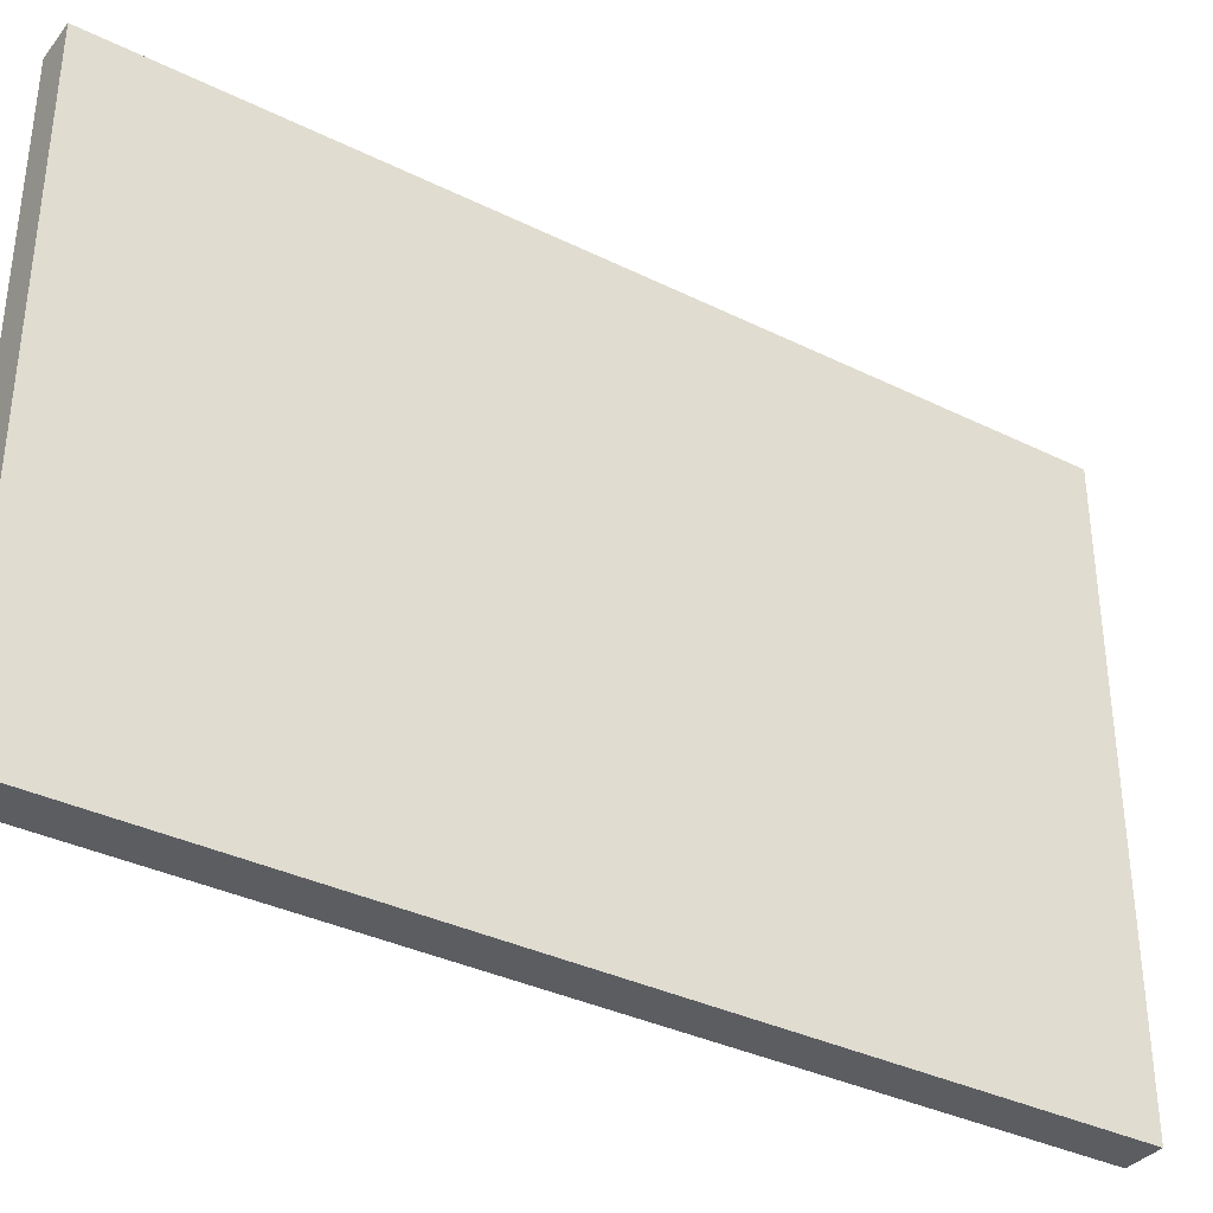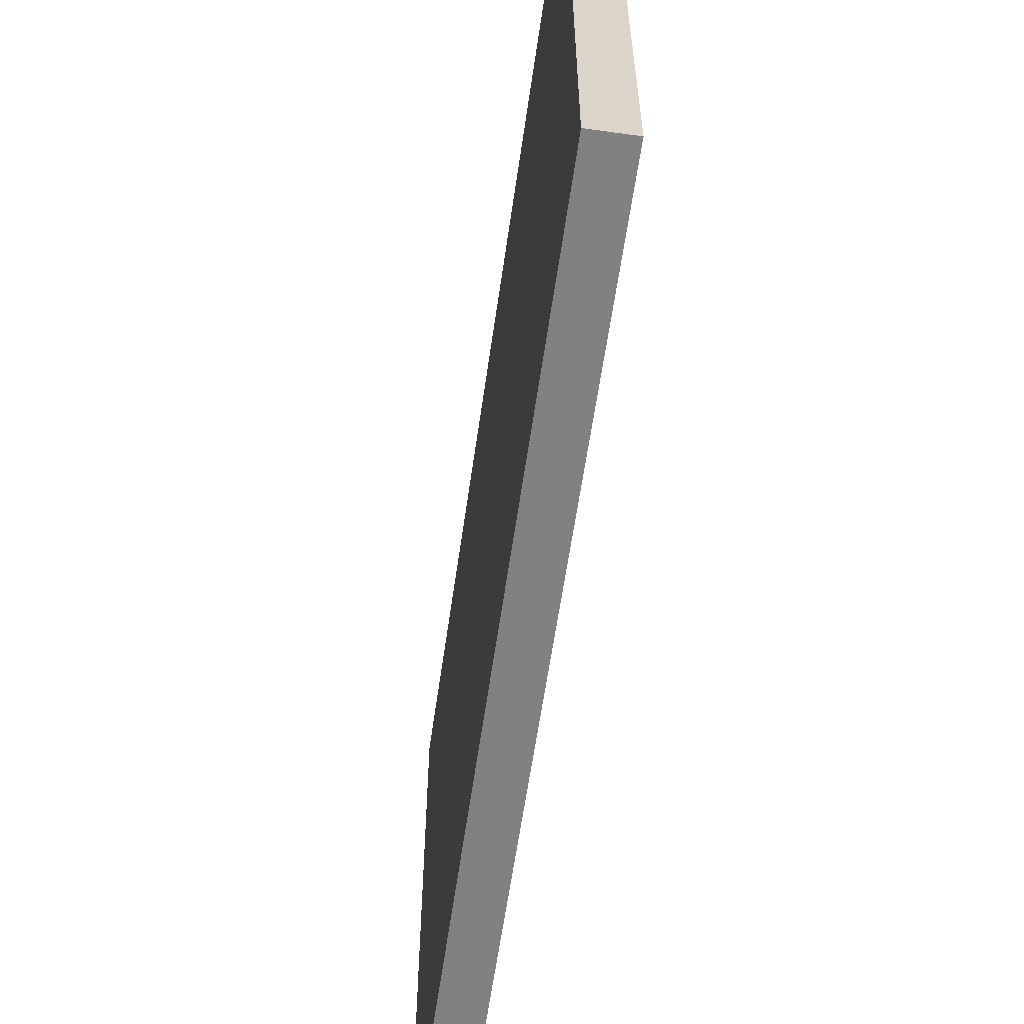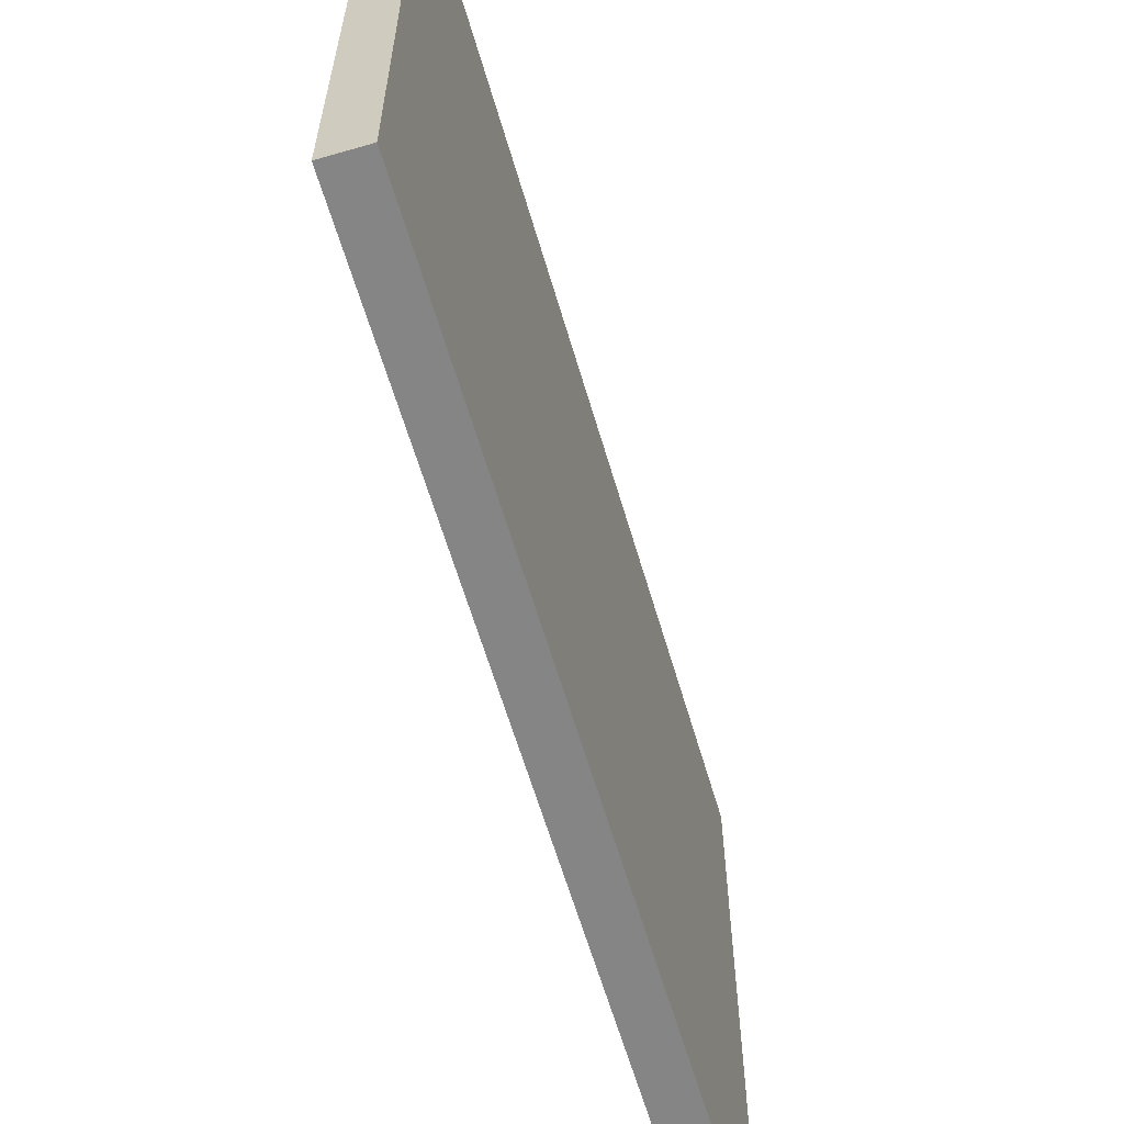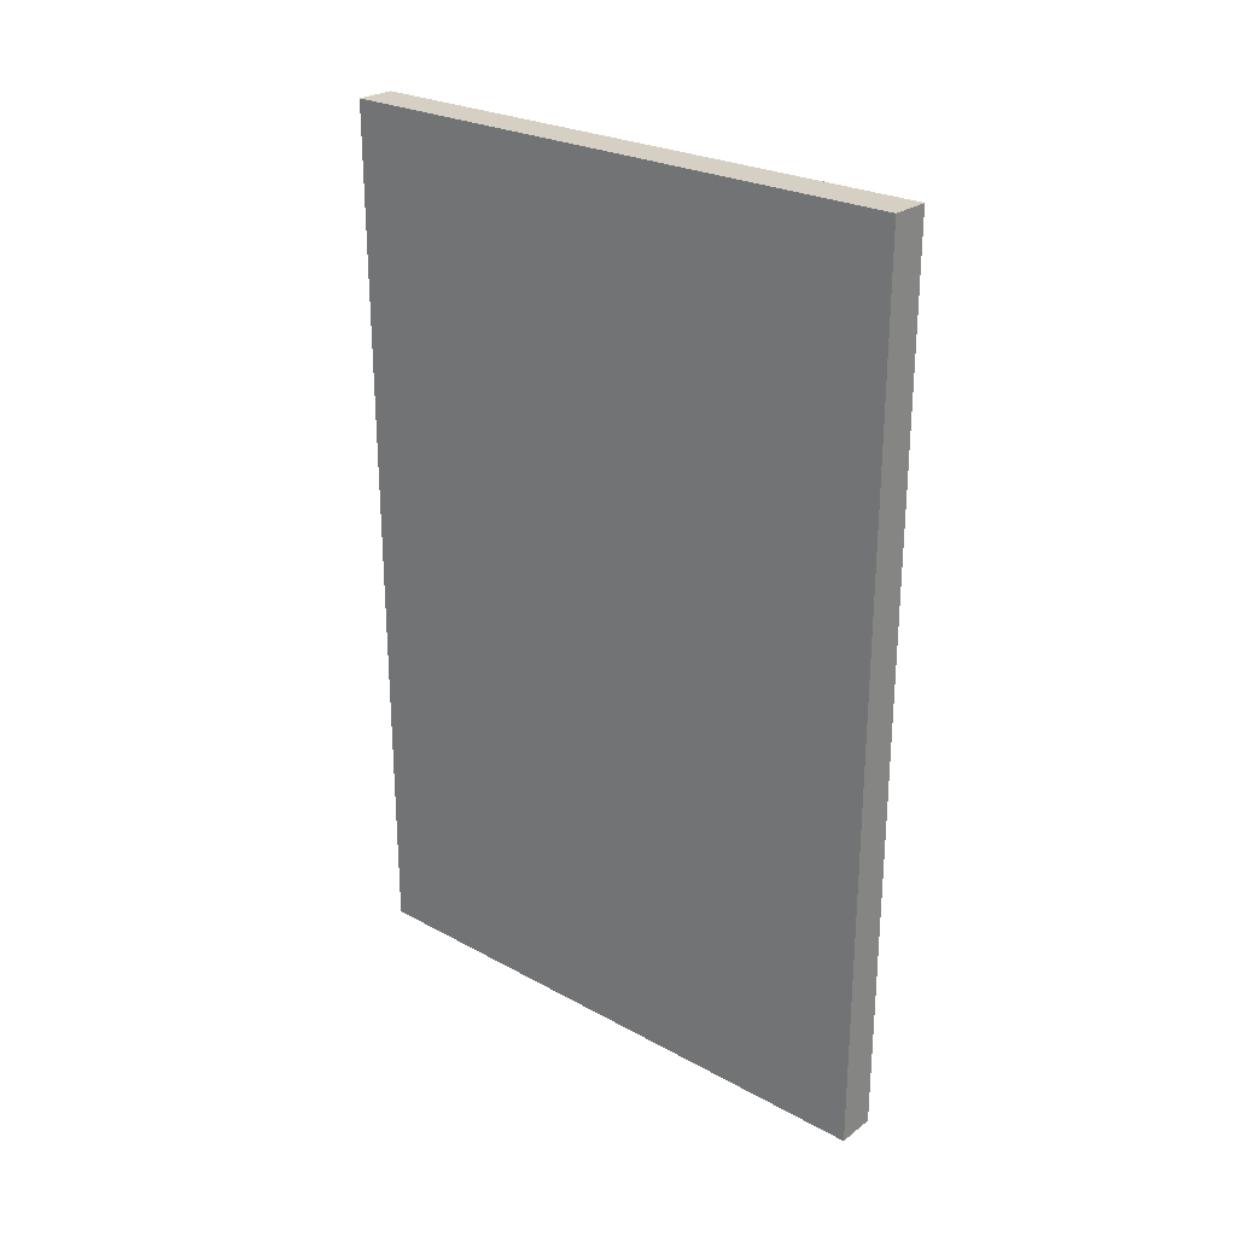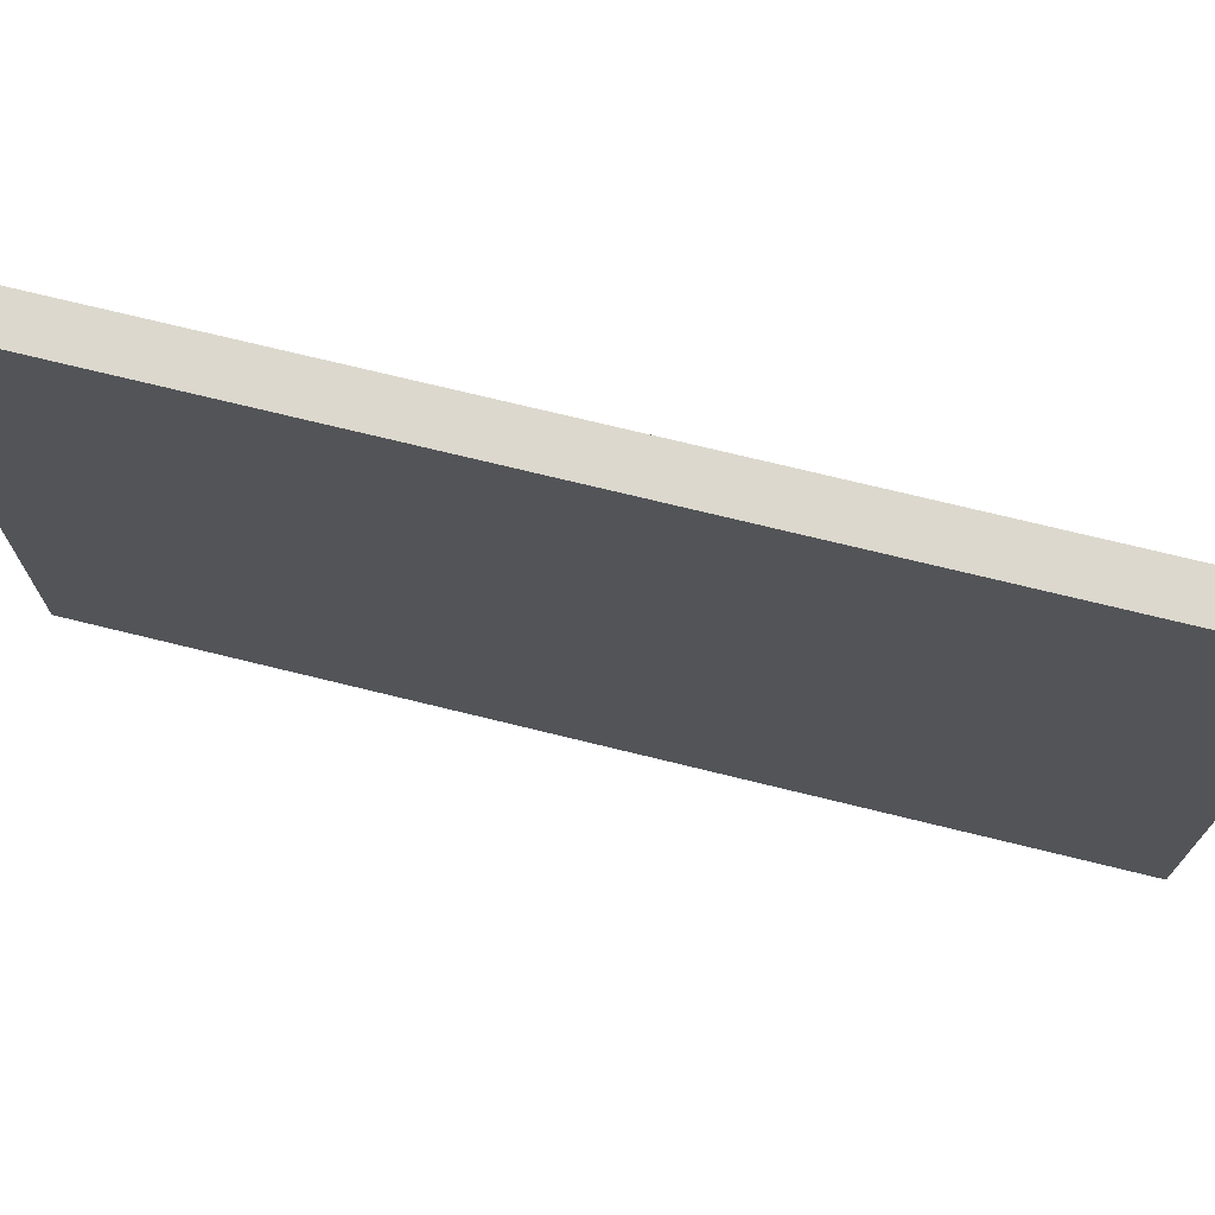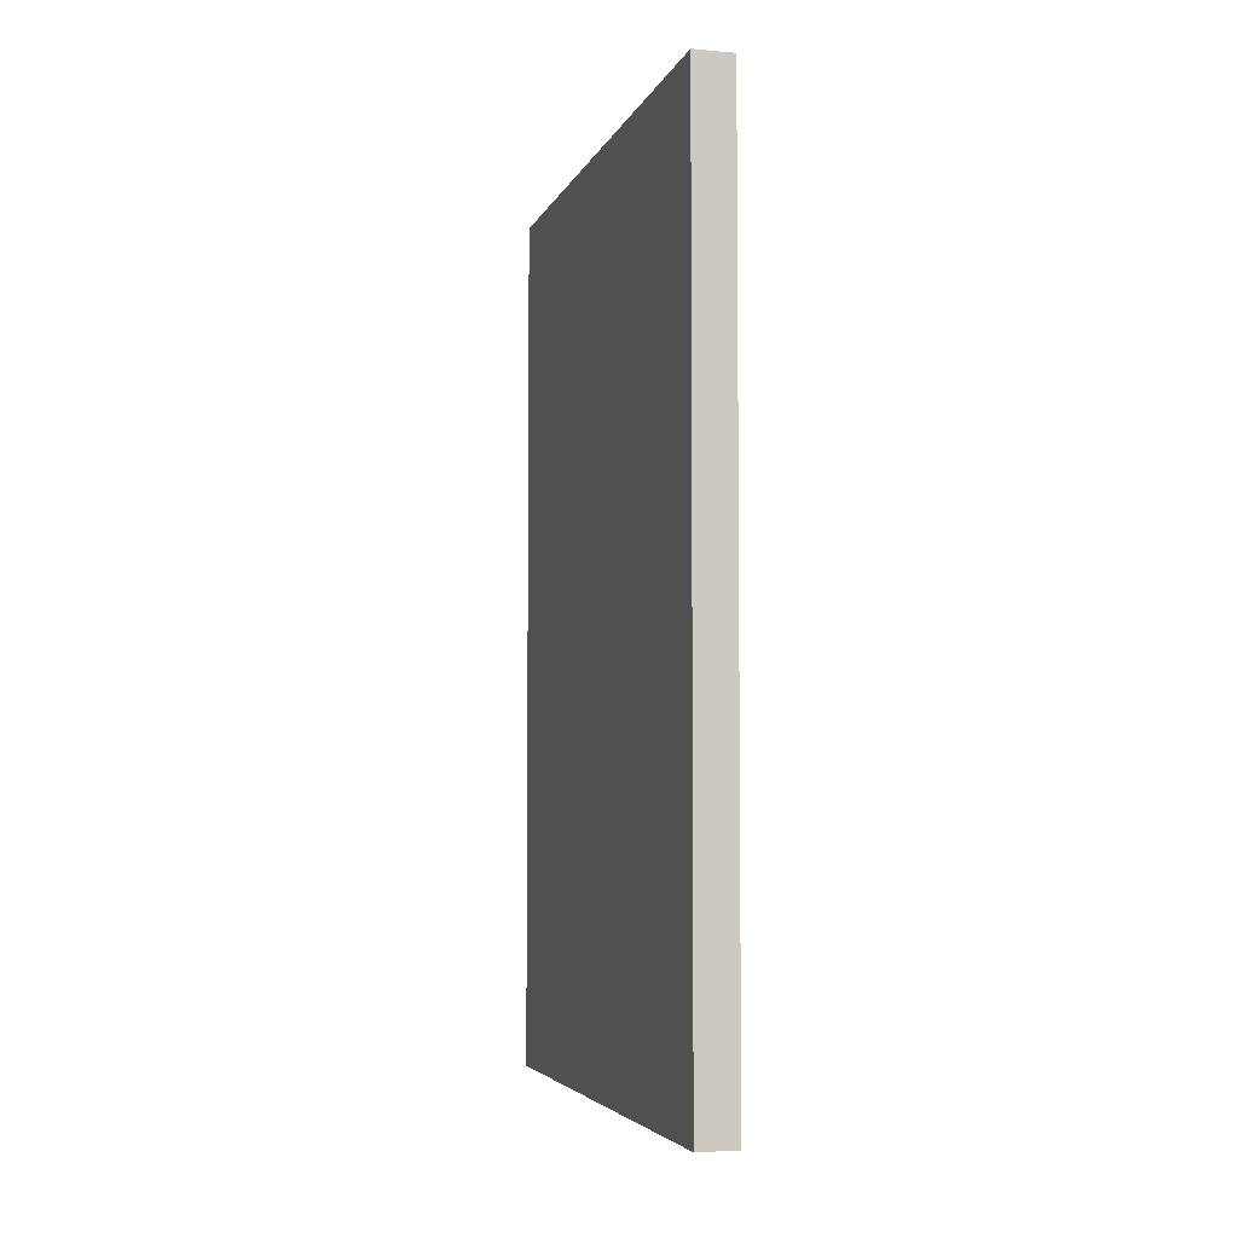
<metadata>
{"format":"obj","ext":"obj","renderer":"f3d","projection":"perspective","resolution":1024,"background":"white","views":[{"elev":-35.5,"azim":56.9,"up":"+Y"},{"elev":-60.5,"azim":-8.1,"up":"+Y"},{"elev":-61.7,"azim":16.3,"up":"+Y"},{"elev":26.0,"azim":-49.3,"up":"+Z"},{"elev":72.6,"azim":103.8,"up":"+Y"},{"elev":-4.7,"azim":-15.2,"up":"+Z"}]}
</metadata>
<code>
v 15 155 94.68
v 5 56.1 165.8
v 15 22.34 164.7
v 15 133.6 198.3
v 15 135.1 142.9
v 5 124 225
v 5 137.6 203.5
v 5 55.34 21.15
v 15 57.7 177.7
v 5 45.22 90.88
v 5 133.5 169.2
v 5 155 147.6
v 15 125.4 78.6
v 15 44.35 199.7
v 5 69.13 90.94
v 5 133.6 136.5
v 15 123.9 0
v 5 106.8 0
v 15 155 187.1
v 15 28.85 0
v 5 24.41 14.59
v 5 54.47 192.3
v 5 41.56 225
v 15 133.4 167
v 5 5 28.22
v 5 100 126.5
v 15 103.2 187.2
v 5 92.94 100.8
v 15 132.2 105.1
v 15 92.85 65.8
v 15 88.97 126.9
v 5 26.28 201
v 5 124.7 107.6
v 5 66.34 109.7
v 15 92.65 37.3
v 5 5 92.94
v 15 64 130
v 15 5 184.9
v 15 36.87 117.8
v 15 36.65 177.6
v 5 122.8 59.67
v 5 33.69 66.32
v 5 60.94 46.94
v 5 5 0
v 5 95.49 209.3
v 9.998 142.4 0
v 5 75.07 143.1
v 5 5 225
v 15 40.89 14.89
v 5 30.65 162.7
v 15 155 126.7
v 5 155 0
v 15 155 157.8
v 15 74.72 200.5
v 5 126.6 26.27
v 15 38.82 45.74
v 15 5 0
v 15 108.7 152.4
v 5 134.3 0
v 15 65.45 60.07
v 5 74.66 0
v 15 5 225
v 15 121.4 23.45
v 5 155 198.6
v 5 89.64 26.24
v 15 113.1 125.1
v 5 155 225
v 15 98.96 99.46
v 15 23.73 202.3
v 15 81.45 160.4
v 5 155 177.2
v 15 155 0
v 5 39.12 122.9
v 5 5 165.2
v 15 5 145.3
v 5 116.7 194.2
v 15 155 225
v 5 58.78 71.81
v 15 5 35.84
v 5 106.9 157.7
v 15 93.04 0
v 15 36.75 82.13
v 15 43.34 152.1
v 5 155 116.6
v 5 107.9 82.87
v 5 155 47.49
v 10.02 20.41 225
v 5 5 199.9
v 15 58.33 0
v 5 72.47 225
v 5 155 17.22
v 15 59.39 225
v 15 123.9 225
v 15 121.2 47.03
v 15 70.99 93.02
v 5 5 132.8
v 5 155 83.81
v 15 90.24 225
v 5 83.72 80.72
v 5 100.9 225
v 10.04 155 12.1
v 15 5 105.7
v 10 139.5 225
v 15 5 68.85
v 15 63.94 31.7
v 5 84.46 177.3
v 5 5 55.4
v 15 155 33.63
v 5 35.61 38.74
v 9.982 5 15.81
v 15 22.99 20.11
v 5 41.65 0
v 15 155 63.81
v 5 87.99 59.79
v 15 30.9 225
f 39 83 75
f 3 40 38
f 77 4 19
f 9 70 54
f 73 10 36
f 36 96 73
f 15 78 10
f 99 78 15
f 101 52 91
f 55 91 59
f 50 74 32
f 75 38 74
f 33 85 28
f 41 85 97
f 80 106 76
f 90 45 22
f 111 20 49
f 89 49 20
f 29 13 1
f 92 54 98
f 54 92 14
f 46 17 59
f 65 55 18
f 71 64 19
f 71 7 64
f 69 38 40
f 34 28 15
f 85 99 28
f 16 84 33
f 33 26 16
f 17 46 72
f 108 63 72
f 18 59 17
f 8 65 61
f 19 24 53
f 53 71 19
f 89 20 112
f 89 105 49
f 21 25 109
f 4 24 19
f 4 27 24
f 26 47 80
f 11 16 80
f 70 58 27
f 98 27 93
f 62 38 69
f 48 88 62
f 75 3 38
f 4 93 27
f 112 21 8
f 12 71 53
f 50 32 22
f 16 11 12
f 106 22 45
f 26 80 16
f 87 115 23
f 90 100 45
f 90 22 23
f 15 28 99
f 34 10 73
f 112 61 89
f 97 84 1
f 94 35 63
f 76 45 6
f 104 107 79
f 74 50 96
f 96 36 102
f 18 61 65
f 42 36 10
f 60 30 95
f 97 86 41
f 110 79 25
f 94 30 35
f 95 31 37
f 1 51 29
f 56 60 82
f 51 5 29
f 42 43 109
f 32 23 22
f 59 18 55
f 106 47 2
f 61 18 81
f 33 28 26
f 89 81 105
f 99 85 114
f 86 108 91
f 25 107 109
f 81 18 17
f 113 13 94
f 81 89 61
f 52 72 46
f 28 34 26
f 41 86 55
f 104 102 36
f 59 52 46
f 42 109 107
f 33 97 85
f 87 23 48
f 95 30 68
f 90 23 92
f 88 74 38
f 34 73 47
f 9 14 40
f 41 114 85
f 27 54 70
f 69 14 115
f 92 98 90
f 86 97 113
f 104 79 56
f 19 64 77
f 45 76 106
f 67 77 64
f 20 111 57
f 32 88 48
f 62 87 48
f 54 27 98
f 82 95 39
f 106 80 47
f 17 63 81
f 6 103 67
f 115 87 62
f 111 56 79
f 104 82 102
f 52 59 91
f 80 76 11
f 99 114 78
f 55 65 41
f 72 101 108
f 79 57 111
f 101 91 108
f 60 56 105
f 72 52 101
f 105 56 49
f 97 33 84
f 83 40 3
f 110 57 79
f 102 75 96
f 57 110 44
f 51 1 84
f 66 68 29
f 35 105 81
f 53 5 51
f 84 16 12
f 107 25 79
f 84 12 51
f 70 31 58
f 71 11 7
f 74 96 75
f 83 9 40
f 102 39 75
f 100 6 45
f 25 44 110
f 98 93 100
f 109 43 8
f 44 25 21
f 24 5 53
f 3 75 83
f 42 78 43
f 42 10 78
f 50 2 73
f 34 15 10
f 103 6 93
f 14 9 54
f 100 93 6
f 37 70 83
f 92 23 115
f 65 8 43
f 88 32 74
f 109 8 21
f 96 50 73
f 13 29 68
f 7 76 6
f 61 112 8
f 106 2 22
f 76 7 11
f 114 65 43
f 22 2 50
f 6 67 7
f 44 21 112
f 113 97 1
f 77 67 103
f 57 44 20
f 113 1 13
f 31 66 58
f 100 90 98
f 93 77 103
f 24 58 5
f 69 40 14
f 77 93 4
f 115 14 92
f 30 94 13
f 81 63 35
f 71 12 11
f 64 7 67
f 38 62 88
f 115 62 69
f 13 68 30
f 68 31 95
f 94 63 108
f 17 72 63
f 58 24 27
f 5 58 66
f 53 51 12
f 66 29 5
f 39 37 83
f 43 78 114
f 31 68 66
f 91 55 86
f 104 56 82
f 102 82 39
f 114 41 65
f 37 39 95
f 112 20 44
f 9 83 70
f 95 82 60
f 70 37 31
f 111 49 56
f 36 107 104
f 113 108 86
f 36 42 107
f 108 113 94
f 60 105 35
f 47 26 34
f 60 35 30
f 48 23 32
f 47 73 2

</code>
